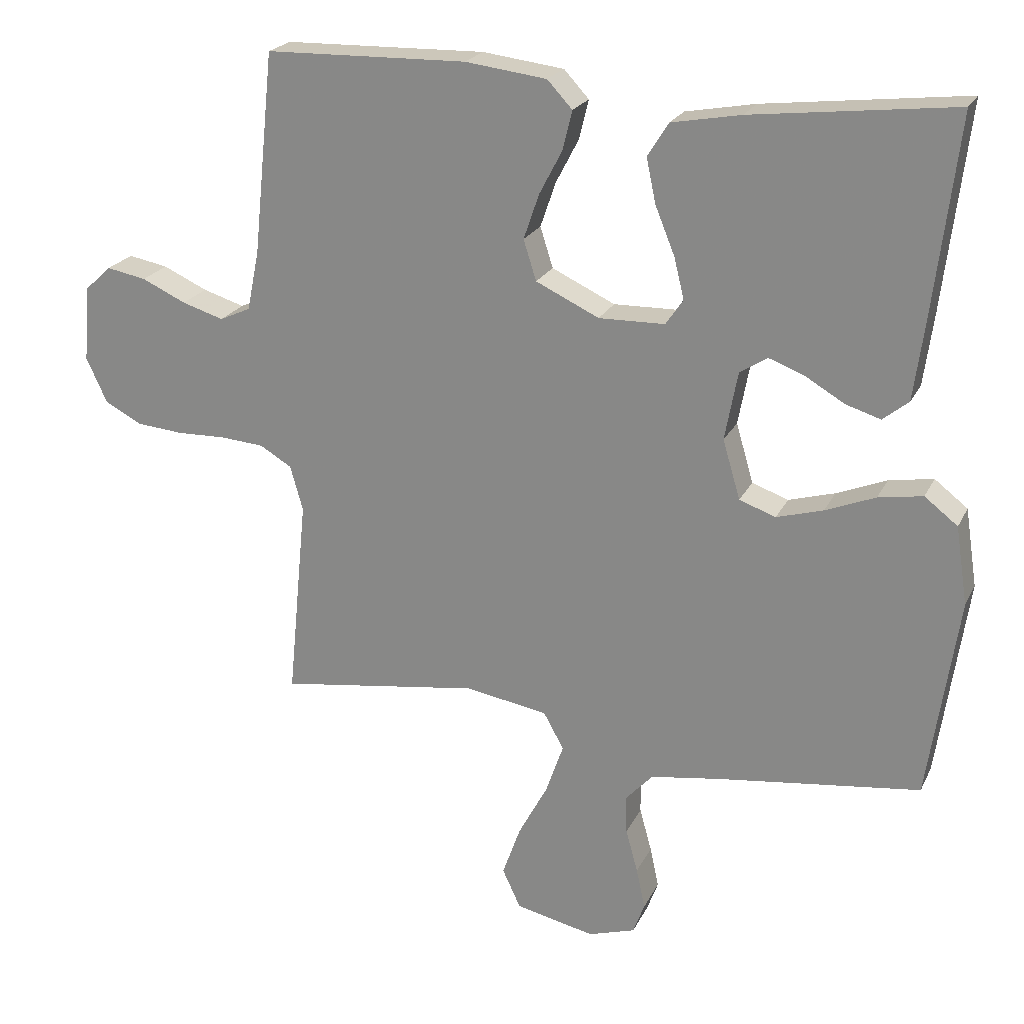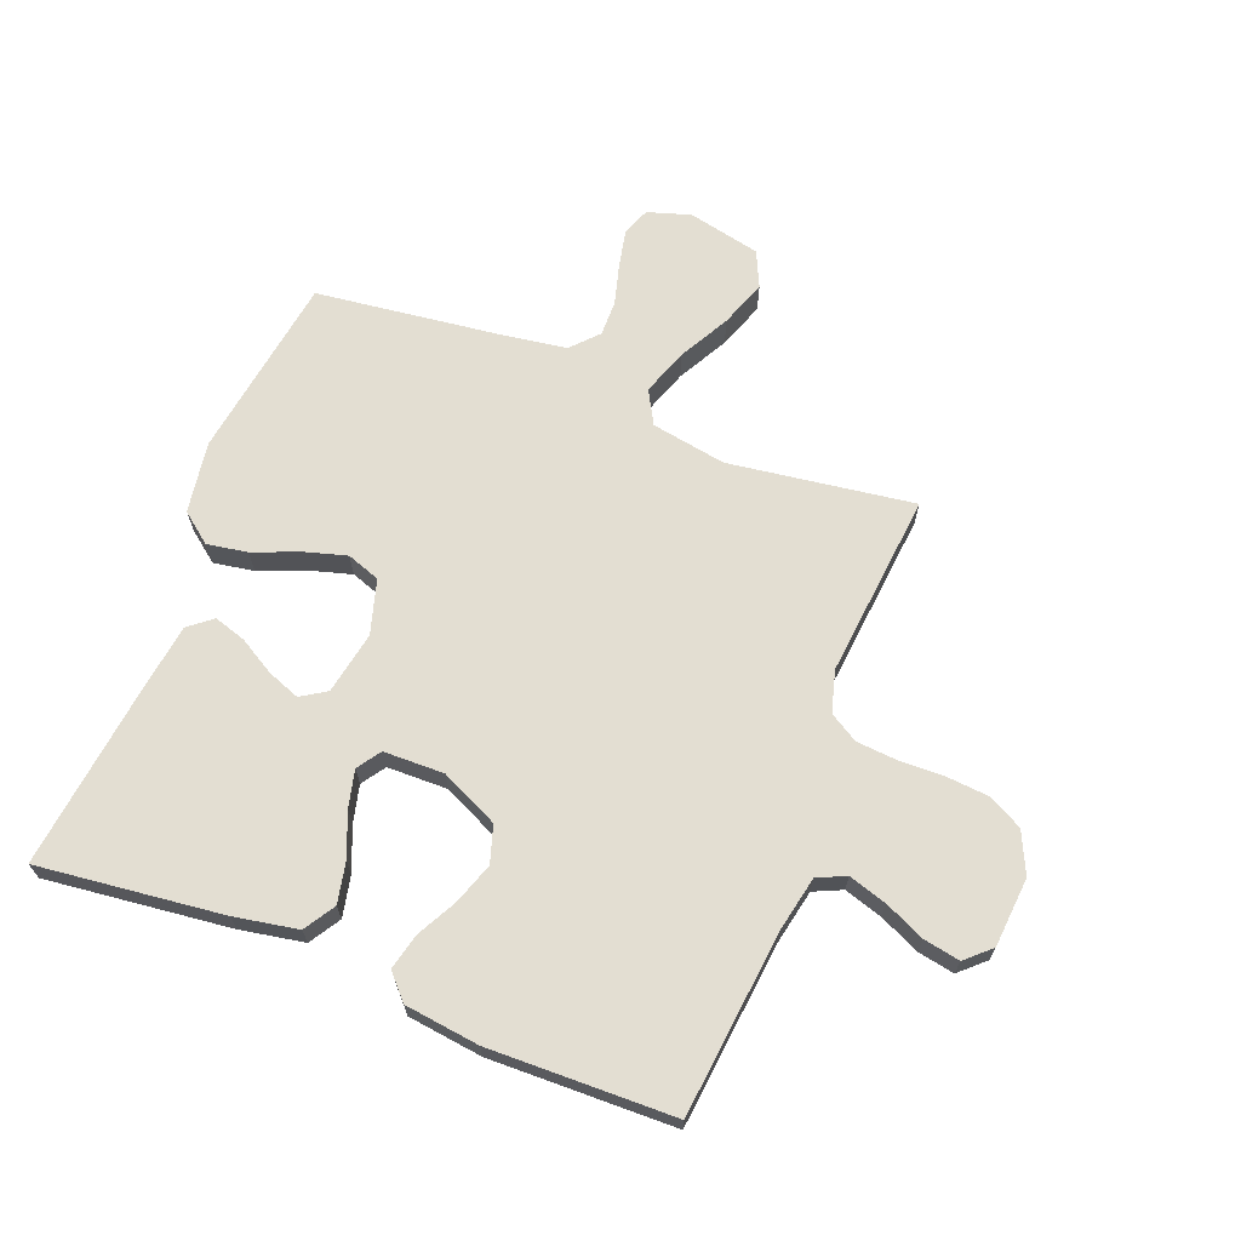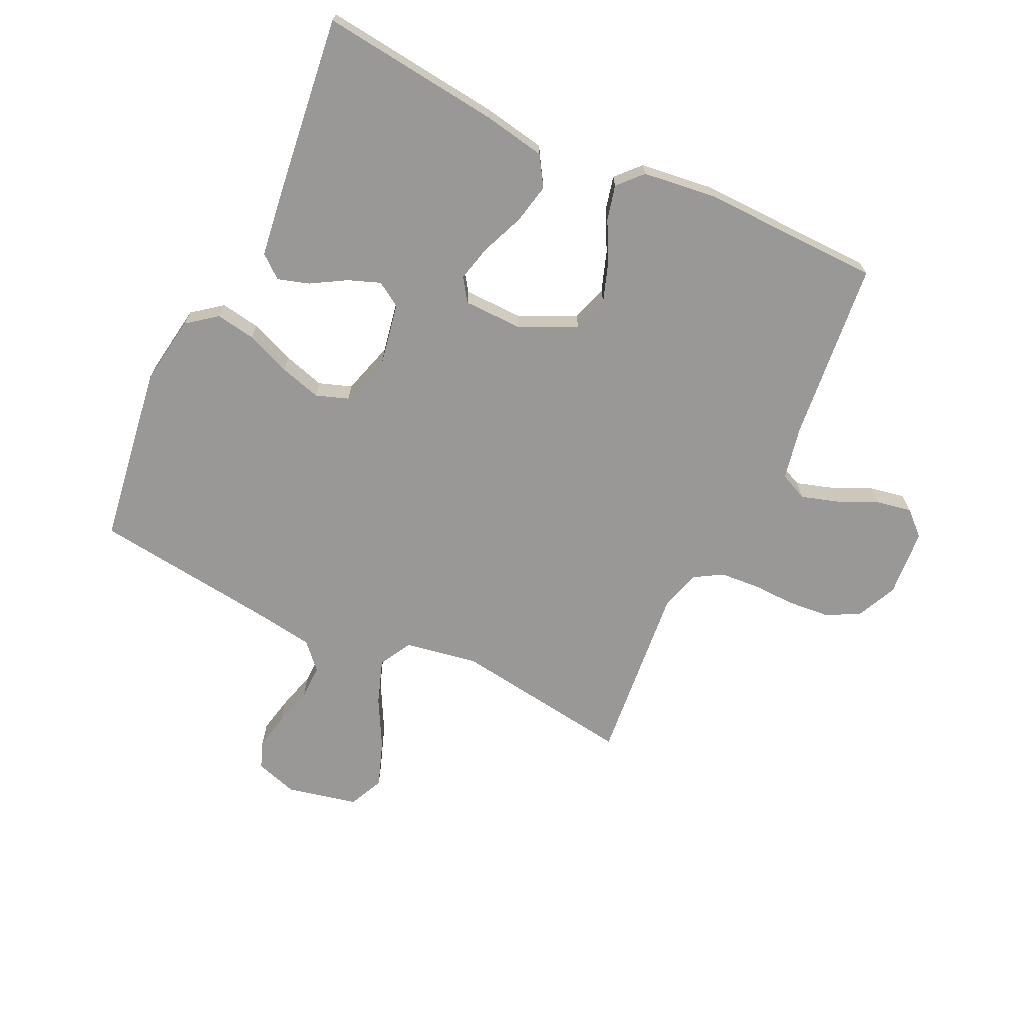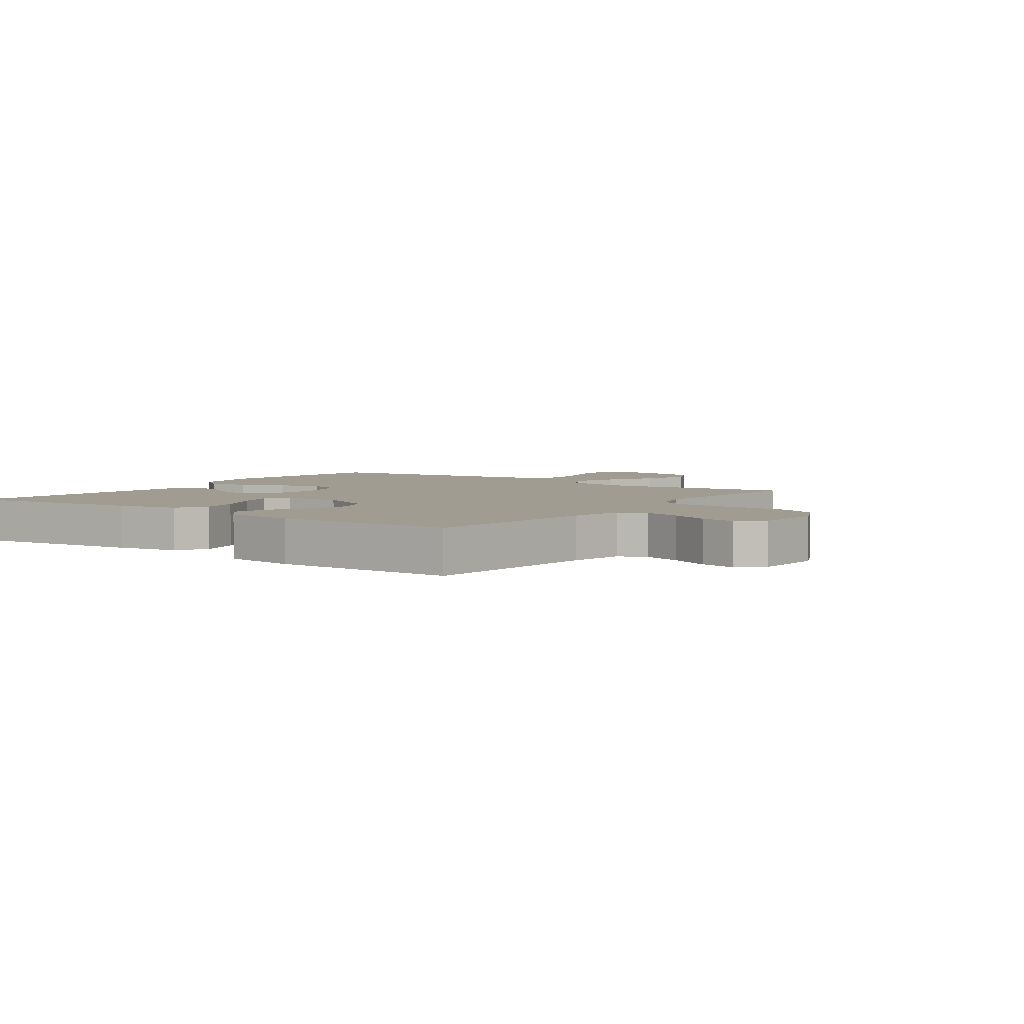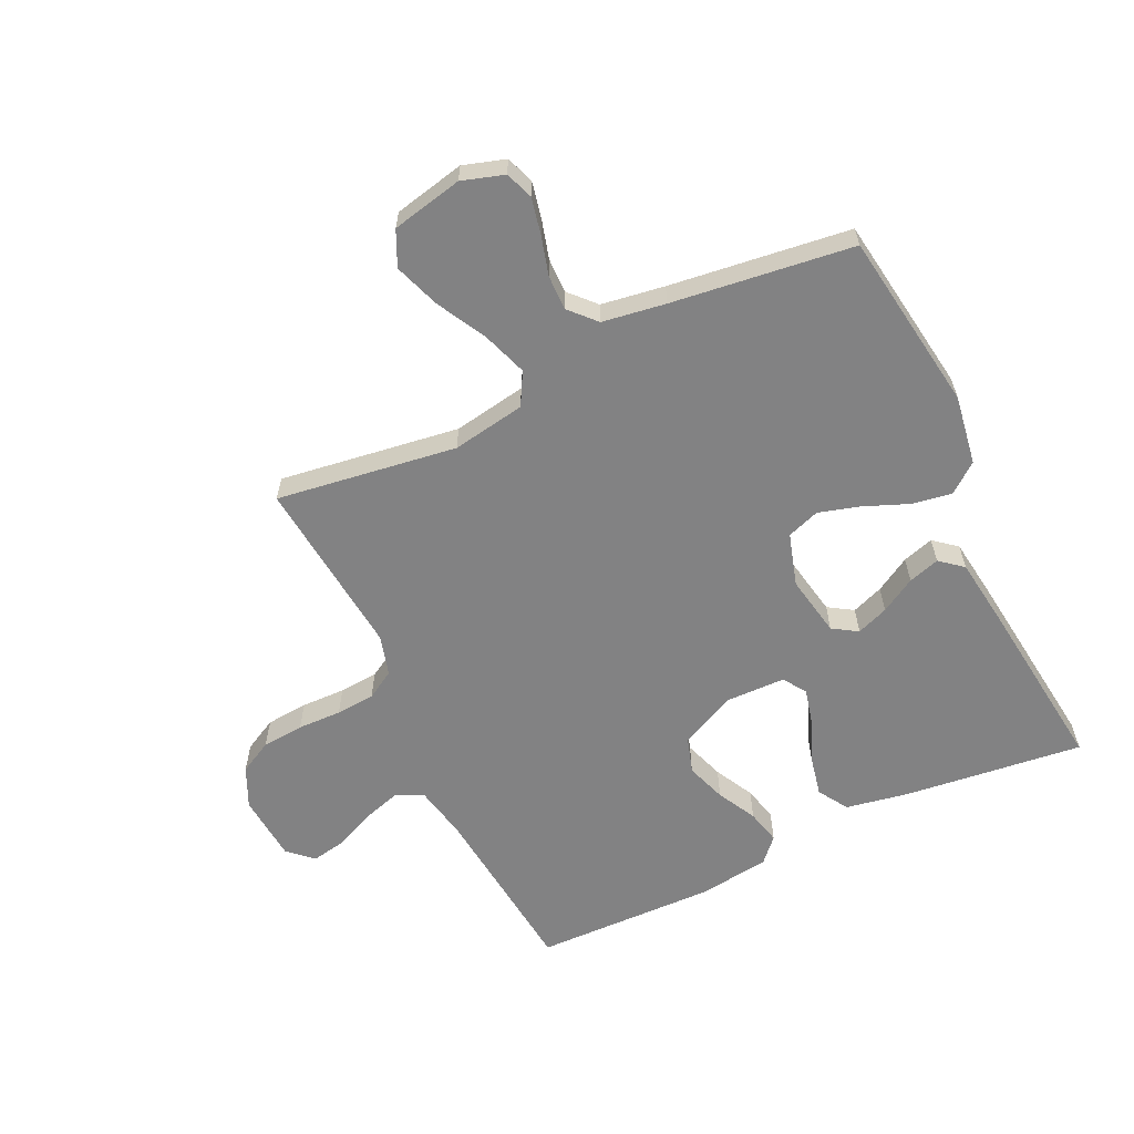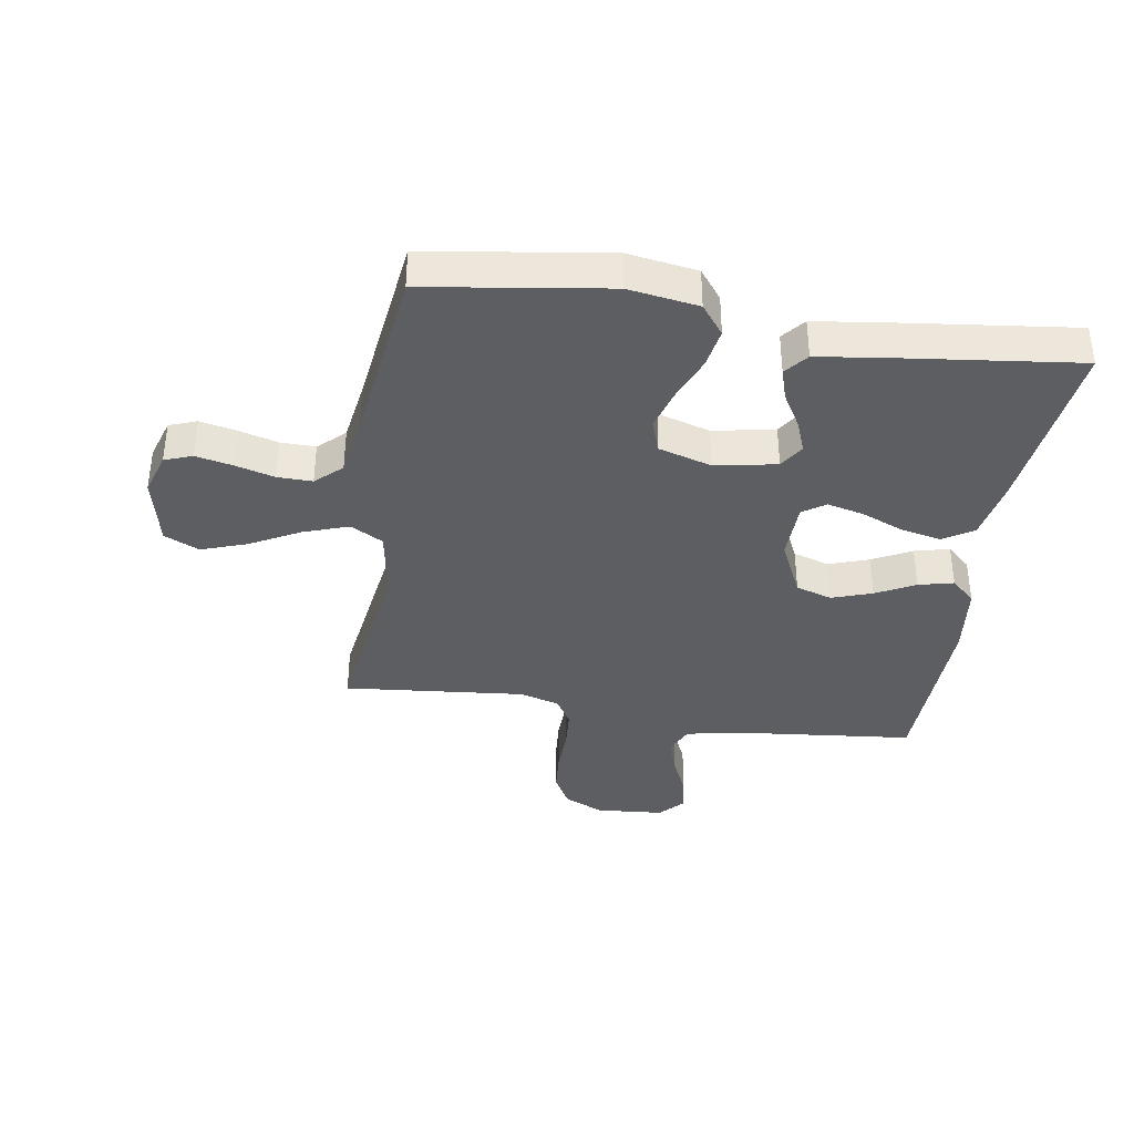
<metadata>
{"format":"obj","ext":"obj","renderer":"f3d","projection":"perspective","resolution":1024,"background":"white","views":[{"elev":22.1,"azim":-159.5,"up":"+Z"},{"elev":67.5,"azim":21.4,"up":"+Y"},{"elev":-68.6,"azim":-25.3,"up":"+Y"},{"elev":4.4,"azim":35.5,"up":"+Y"},{"elev":-60.9,"azim":-154.6,"up":"+Y"},{"elev":-37.4,"azim":-99.0,"up":"+Y"}]}
</metadata>
<code>
v -0.5 0.07 0.5
v -0.2 0.07 0.465
v -0.097 0.07 0.446
v -0.066 0.07 0.396
v -0.08 0.07 0.33
v -0.109 0.07 0.259
v -0.124 0.07 0.198
v -0.098 0.07 0.16
v 0 0.07 0.158
v 0.094 0.07 0.202
v 0.113 0.07 0.262
v 0.09 0.07 0.329
v 0.056 0.07 0.394
v 0.042 0.07 0.452
v 0.079 0.07 0.492
v 0.2 0.07 0.507
v 0.5 0.07 0.5
v 0.531 0.07 0.2
v 0.549 0.07 0.111
v 0.595 0.07 0.09
v 0.657 0.07 0.109
v 0.723 0.07 0.139
v 0.782 0.07 0.15
v 0.822 0.07 0.113
v 0.831 0.07 0
v 0.8 0.07 -0.067
v 0.745 0.07 -0.096
v 0.675 0.07 -0.102
v 0.602 0.07 -0.1
v 0.537 0.07 -0.105
v 0.49 0.07 -0.133
v 0.471 0.07 -0.2
v 0.5 0.07 -0.5
v 0.2 0.07 -0.457
v 0.078 0.07 -0.478
v 0.048 0.07 -0.532
v 0.074 0.07 -0.607
v 0.118 0.07 -0.689
v 0.145 0.07 -0.765
v 0.118 0.07 -0.823
v 0 0.07 -0.849
v -0.07 0.07 -0.827
v -0.087 0.07 -0.781
v -0.074 0.07 -0.72
v -0.056 0.07 -0.655
v -0.055 0.07 -0.597
v -0.095 0.07 -0.554
v -0.2 0.07 -0.538
v -0.5 0.07 -0.5
v -0.544 0.07 -0.2
v -0.526 0.07 -0.084
v -0.477 0.07 -0.046
v -0.411 0.07 -0.057
v -0.337 0.07 -0.087
v -0.268 0.07 -0.107
v -0.214 0.07 -0.088
v -0.188 0.07 0
v -0.207 0.07 0.102
v -0.248 0.07 0.128
v -0.301 0.07 0.108
v -0.359 0.07 0.074
v -0.411 0.07 0.058
v -0.449 0.07 0.089
v -0.464 0.07 0.2
v -0.5 0 0.5
v -0.2 0 0.465
v -0.097 0 0.446
v -0.066 0 0.396
v -0.08 0 0.33
v -0.109 0 0.259
v -0.124 0 0.198
v -0.098 0 0.16
v 0 0 0.158
v 0.094 0 0.202
v 0.113 0 0.262
v 0.09 0 0.329
v 0.056 0 0.394
v 0.042 0 0.452
v 0.079 0 0.492
v 0.2 0 0.507
v 0.5 0 0.5
v 0.531 0 0.2
v 0.549 0 0.111
v 0.595 0 0.09
v 0.657 0 0.109
v 0.723 0 0.139
v 0.782 0 0.15
v 0.822 0 0.113
v 0.831 0 0
v 0.8 0 -0.067
v 0.745 0 -0.096
v 0.675 0 -0.102
v 0.602 0 -0.1
v 0.537 0 -0.105
v 0.49 0 -0.133
v 0.471 0 -0.2
v 0.5 0 -0.5
v 0.2 0 -0.457
v 0.078 0 -0.478
v 0.048 0 -0.532
v 0.074 0 -0.607
v 0.118 0 -0.689
v 0.145 0 -0.765
v 0.118 0 -0.823
v 0 0 -0.849
v -0.07 0 -0.827
v -0.087 0 -0.781
v -0.074 0 -0.72
v -0.056 0 -0.655
v -0.055 0 -0.597
v -0.095 0 -0.554
v -0.2 0 -0.538
v -0.5 0 -0.5
v -0.544 0 -0.2
v -0.526 0 -0.084
v -0.477 0 -0.046
v -0.411 0 -0.057
v -0.337 0 -0.087
v -0.268 0 -0.107
v -0.214 0 -0.088
v -0.188 0 0
v -0.207 0 0.102
v -0.248 0 0.128
v -0.301 0 0.108
v -0.359 0 0.074
v -0.411 0 0.058
v -0.449 0 0.089
v -0.464 0 0.2
f 60 61 62 63
f 59 60 63 64
f 51 52 53 54
f 51 54 55
f 48 49 50 51
f 47 48 51 55
f 46 47 55 56
f 42 43 44 45
f 40 41 42 45
f 40 45 46
f 37 38 39 40
f 36 37 40 46
f 35 36 46 56
f 32 33 34
f 31 32 34 35
f 26 27 28 29
f 26 29 30
f 25 26 30
f 24 25 30
f 21 22 23 24
f 20 21 24 30
f 19 20 30 31
f 15 16 17 18
f 12 13 14 15
f 11 12 15 18
f 10 11 18 19
f 3 4 5 6
f 3 6 7
f 2 3 7
f 59 64 1 2
f 58 59 2 7
f 57 58 7 8
f 56 57 8 9
f 19 31 35 56
f 9 10 19 56
f 127 126 125 124
f 128 127 124 123
f 118 117 116 115
f 119 118 115
f 115 114 113 112
f 119 115 112 111
f 120 119 111 110
f 109 108 107 106
f 109 106 105 104
f 110 109 104
f 104 103 102 101
f 110 104 101 100
f 120 110 100 99
f 98 97 96
f 99 98 96 95
f 93 92 91 90
f 94 93 90
f 94 90 89
f 94 89 88
f 88 87 86 85
f 94 88 85 84
f 95 94 84 83
f 82 81 80 79
f 79 78 77 76
f 82 79 76 75
f 83 82 75 74
f 70 69 68 67
f 71 70 67
f 71 67 66
f 66 65 128 123
f 71 66 123 122
f 72 71 122 121
f 73 72 121 120
f 120 99 95 83
f 120 83 74 73
f 1 65 66 2
f 2 66 67 3
f 3 67 68 4
f 4 68 69 5
f 5 69 70 6
f 6 70 71 7
f 7 71 72 8
f 8 72 73 9
f 9 73 74 10
f 10 74 75 11
f 11 75 76 12
f 12 76 77 13
f 13 77 78 14
f 14 78 79 15
f 15 79 80 16
f 16 80 81 17
f 17 81 82 18
f 18 82 83 19
f 19 83 84 20
f 20 84 85 21
f 21 85 86 22
f 22 86 87 23
f 23 87 88 24
f 24 88 89 25
f 25 89 90 26
f 26 90 91 27
f 27 91 92 28
f 28 92 93 29
f 29 93 94 30
f 30 94 95 31
f 31 95 96 32
f 32 96 97 33
f 33 97 98 34
f 34 98 99 35
f 35 99 100 36
f 36 100 101 37
f 37 101 102 38
f 38 102 103 39
f 39 103 104 40
f 40 104 105 41
f 41 105 106 42
f 42 106 107 43
f 43 107 108 44
f 44 108 109 45
f 45 109 110 46
f 46 110 111 47
f 47 111 112 48
f 48 112 113 49
f 49 113 114 50
f 50 114 115 51
f 51 115 116 52
f 52 116 117 53
f 53 117 118 54
f 54 118 119 55
f 55 119 120 56
f 56 120 121 57
f 57 121 122 58
f 58 122 123 59
f 59 123 124 60
f 60 124 125 61
f 61 125 126 62
f 62 126 127 63
f 63 127 128 64
f 64 128 65 1

</code>
